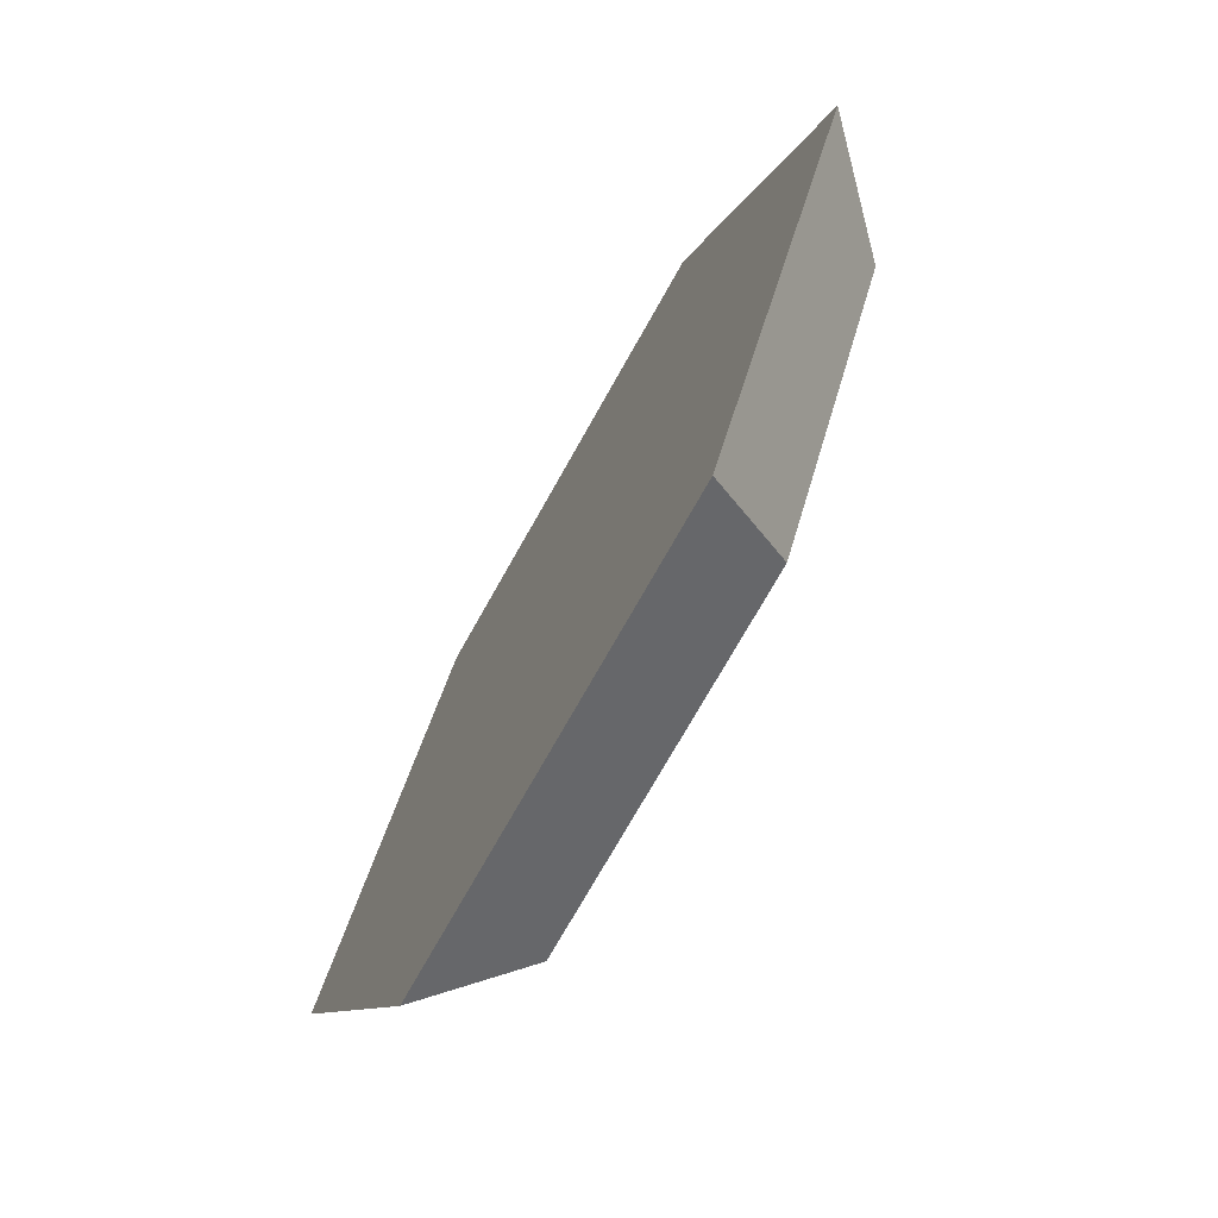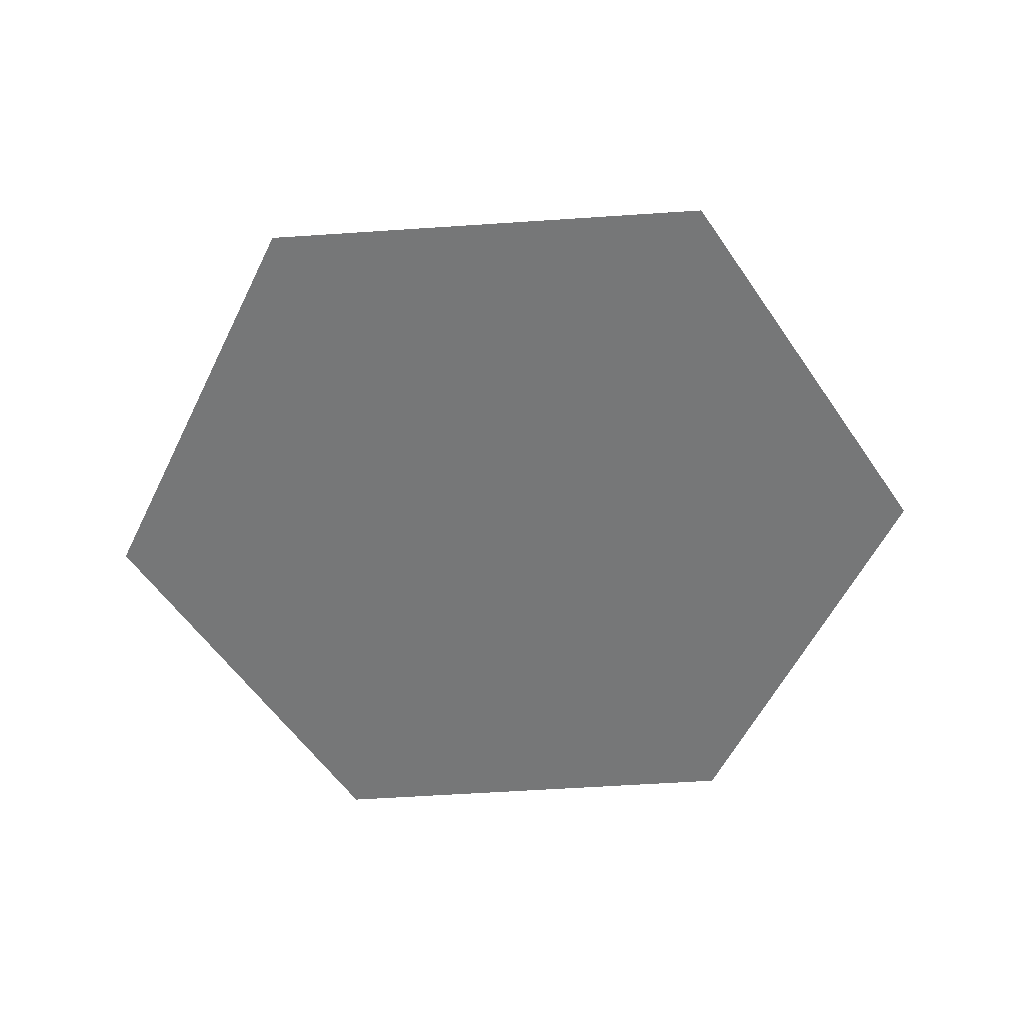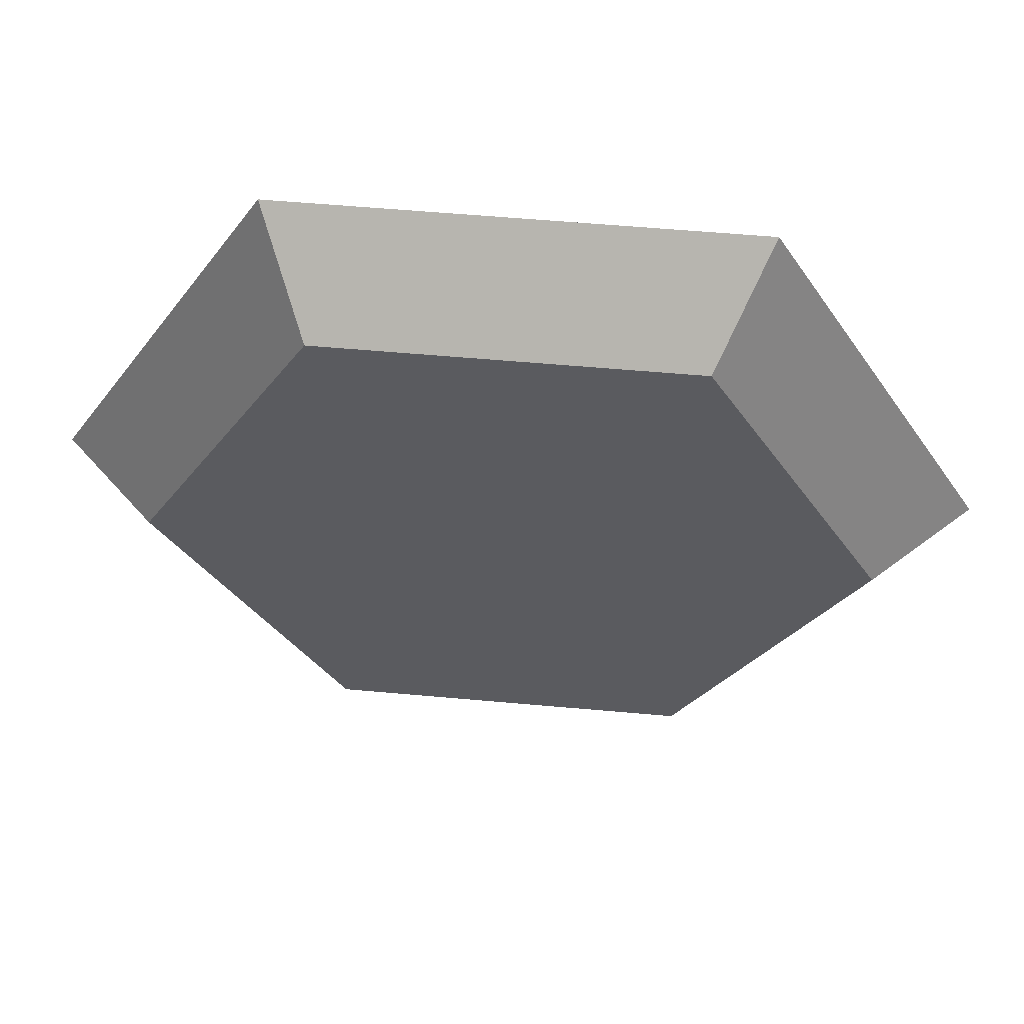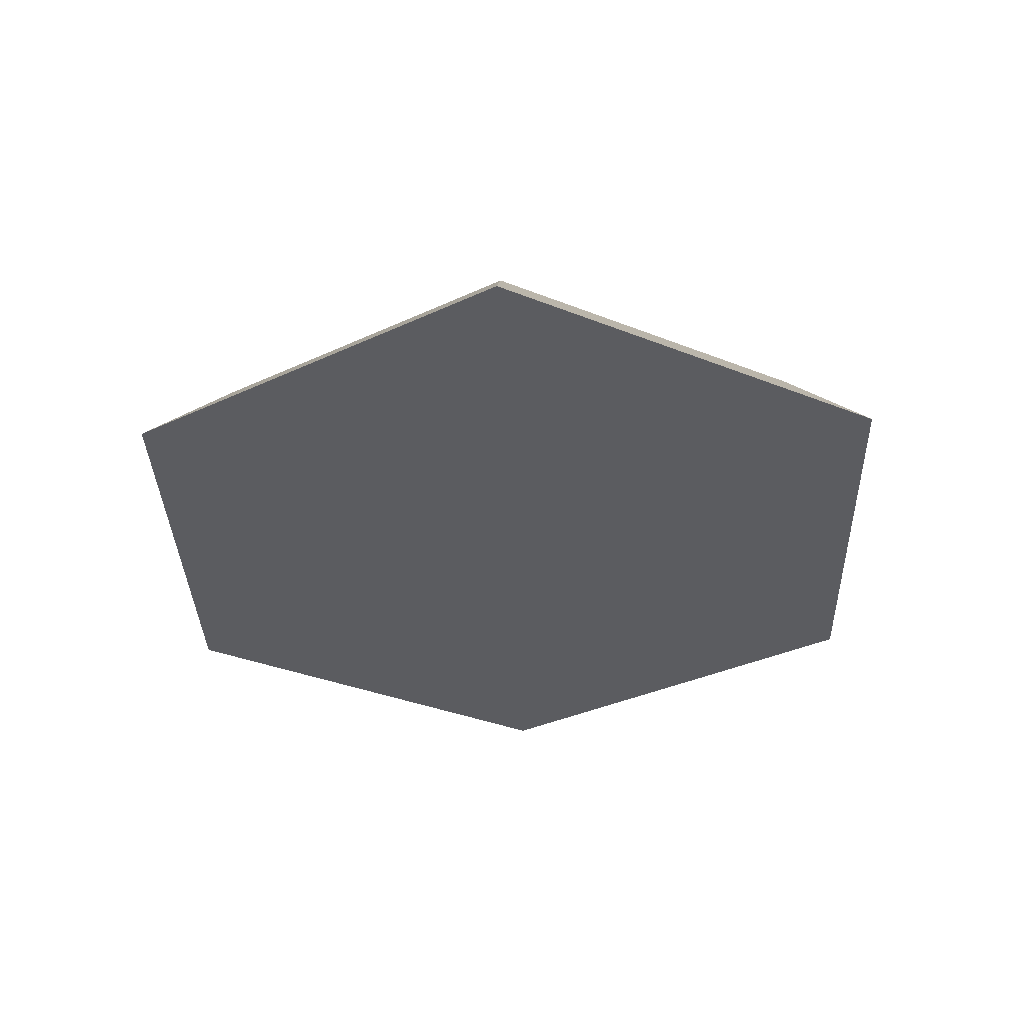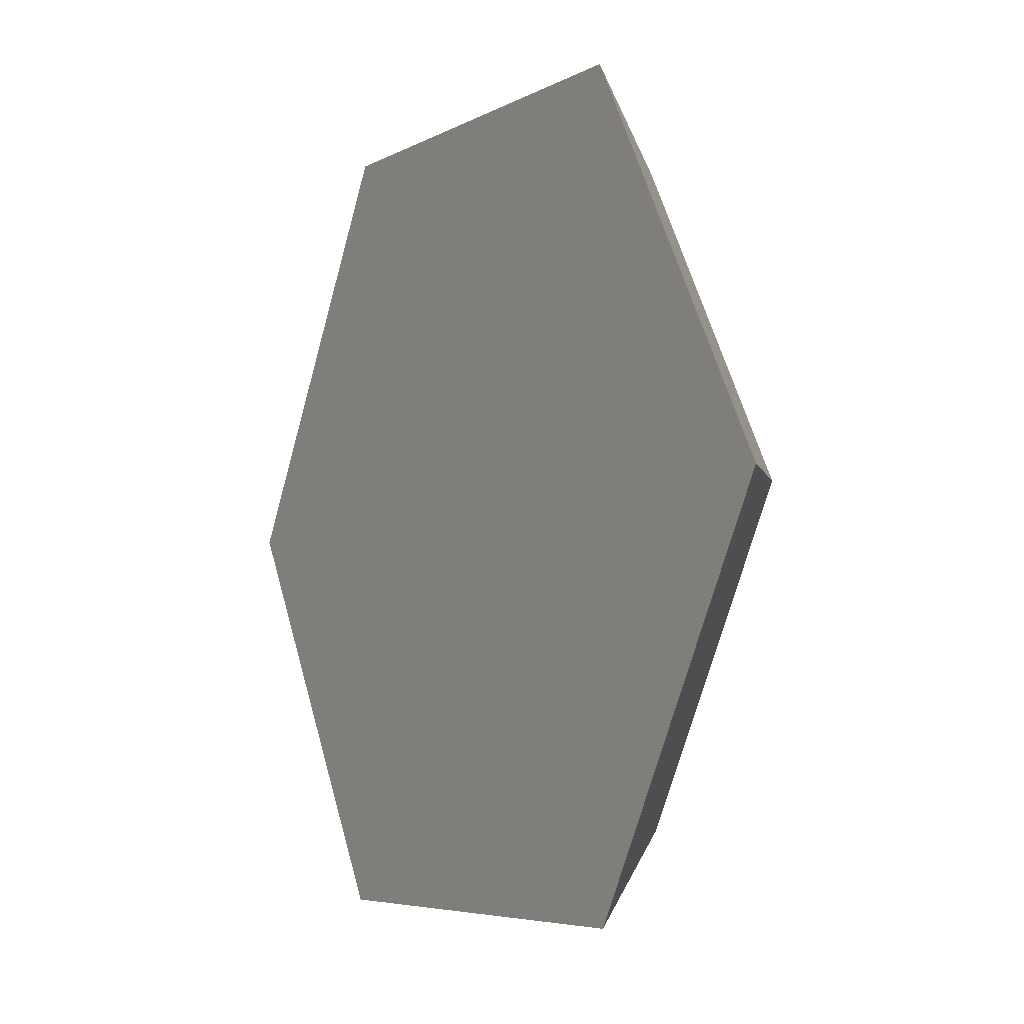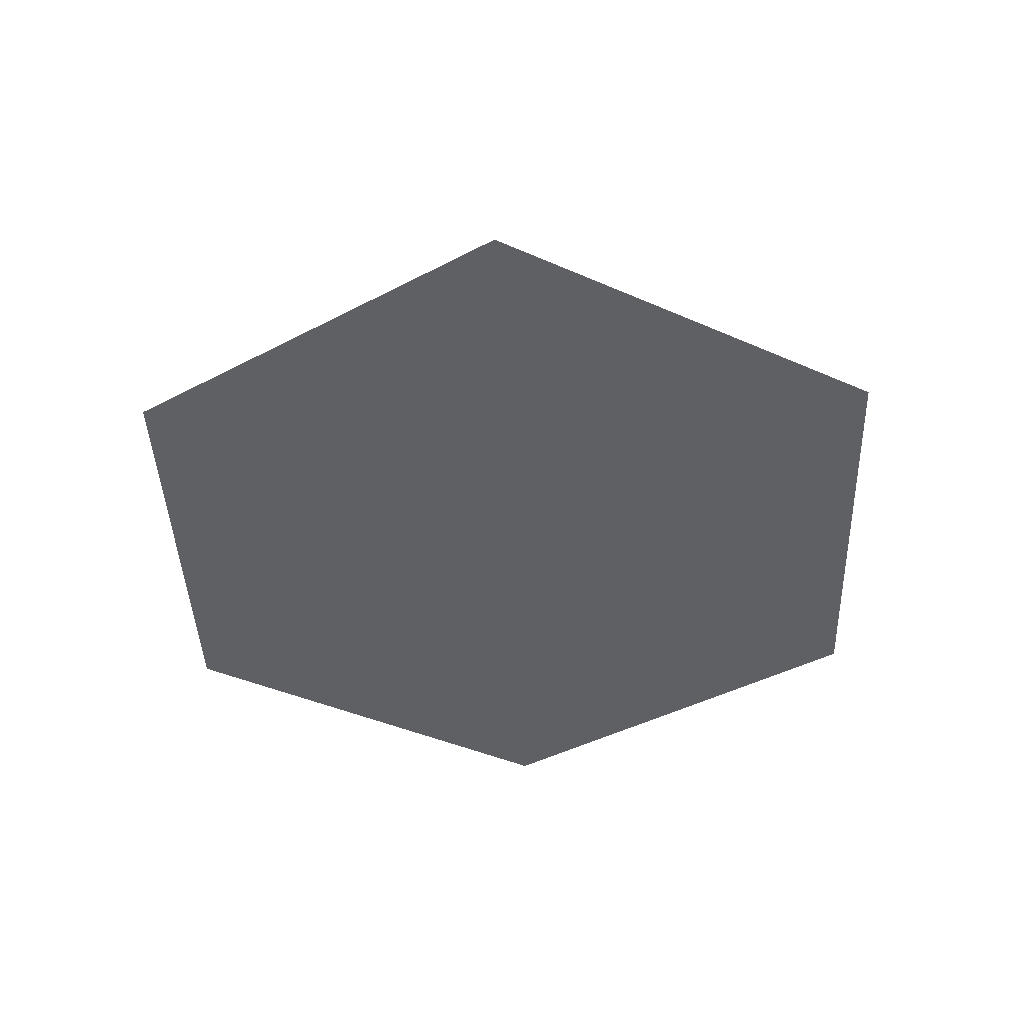
<metadata>
{"format":"obj","ext":"obj","renderer":"f3d","projection":"perspective","resolution":1024,"background":"white","views":[{"elev":-72.3,"azim":60.8,"up":"+Z"},{"elev":-57.0,"azim":64.0,"up":"+Y"},{"elev":56.6,"azim":-174.6,"up":"+Z"},{"elev":-34.9,"azim":-148.1,"up":"+Y"},{"elev":-5.6,"azim":58.1,"up":"+Z"},{"elev":-42.4,"azim":92.2,"up":"+Y"}]}
</metadata>
<code>
g default
v 4.419 -0.27 -7.653
v -4.419 -0.27 -7.653
v -8.837 -0.27 -1e-06
v -4.419 -0.27 7.653
v 4.419 -0.27 7.653
v 8.837 -0.27 0
v 3.485 1.529 -6.037
v -3.485 1.529 -6.037
v -6.971 1.529 -1e-06
v -3.485 1.529 6.037
v 3.485 1.529 6.037
v 6.971 1.529 -0
v 0 -0.27 0
v 0 1.529 -0
g pCylinder1
f 1 2 8 7
f 2 3 9 8
f 3 4 10 9
f 4 5 11 10
f 5 6 12 11
f 6 1 7 12
f 2 1 13
f 3 2 13
f 4 3 13
f 5 4 13
f 6 5 13
f 1 6 13
f 7 8 14
f 8 9 14
f 9 10 14
f 10 11 14
f 11 12 14
f 12 7 14

</code>
